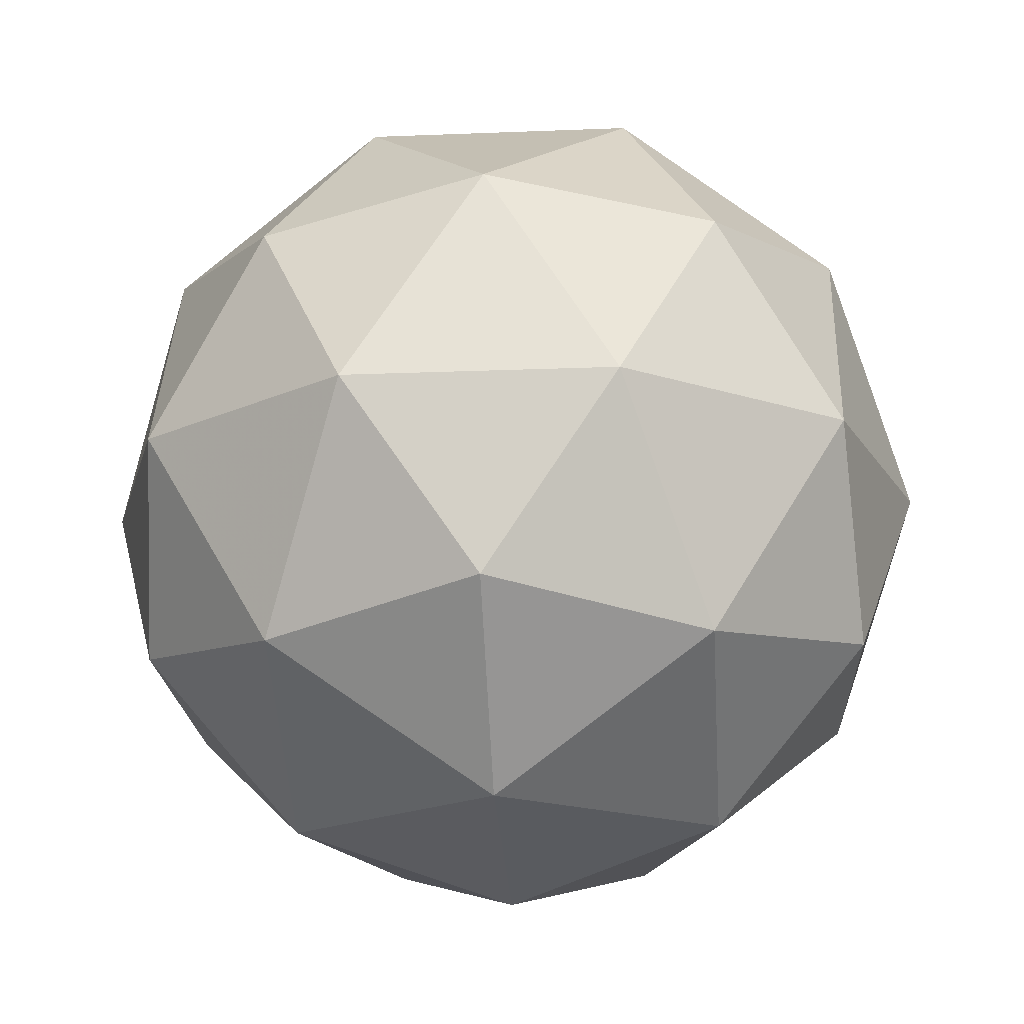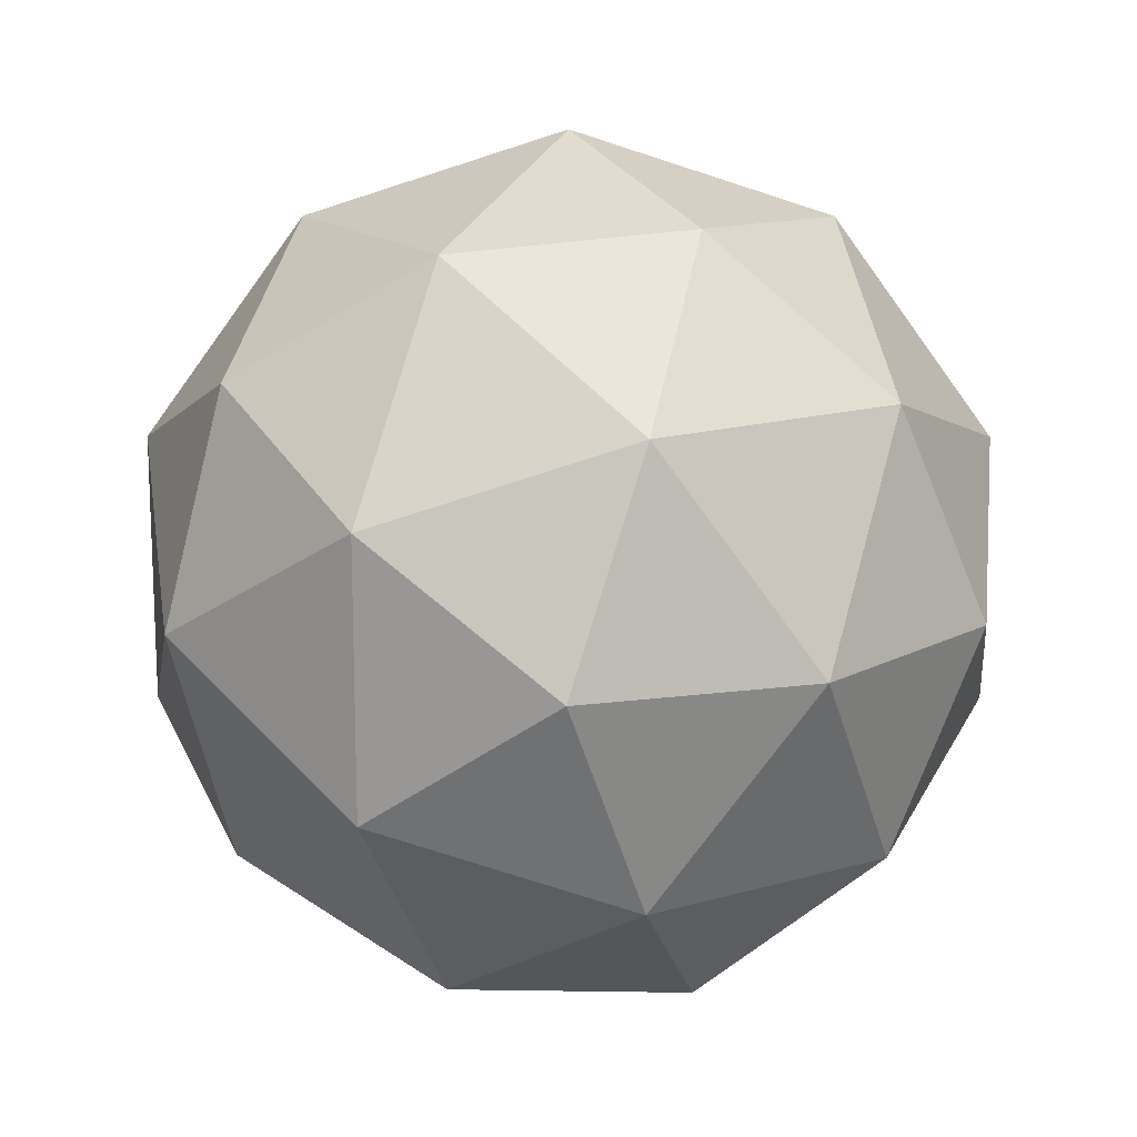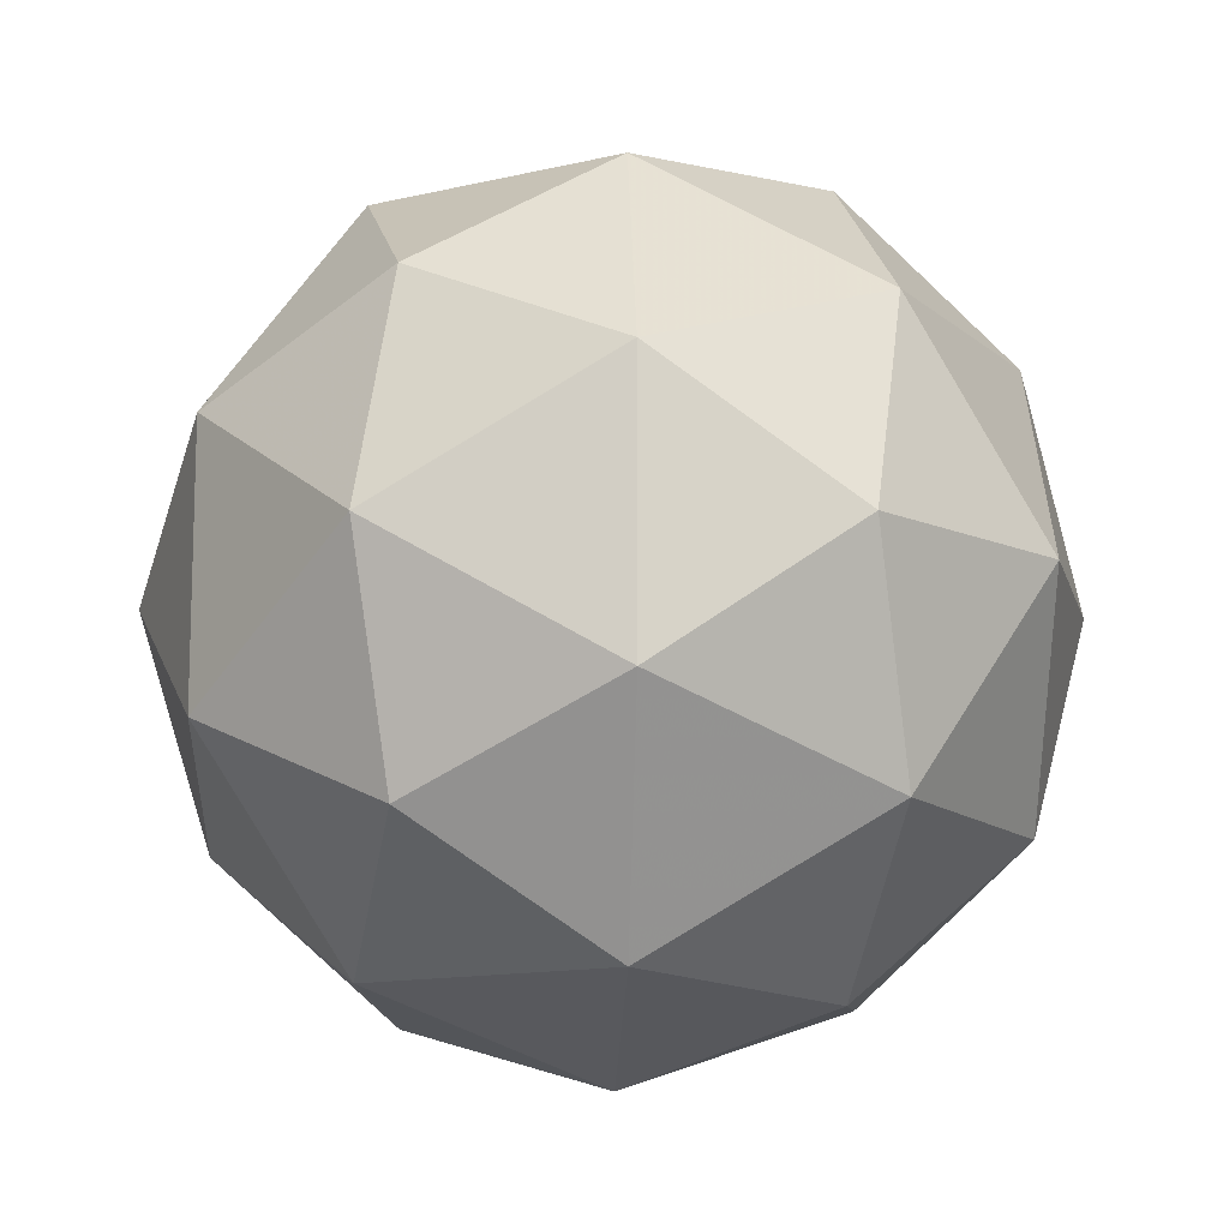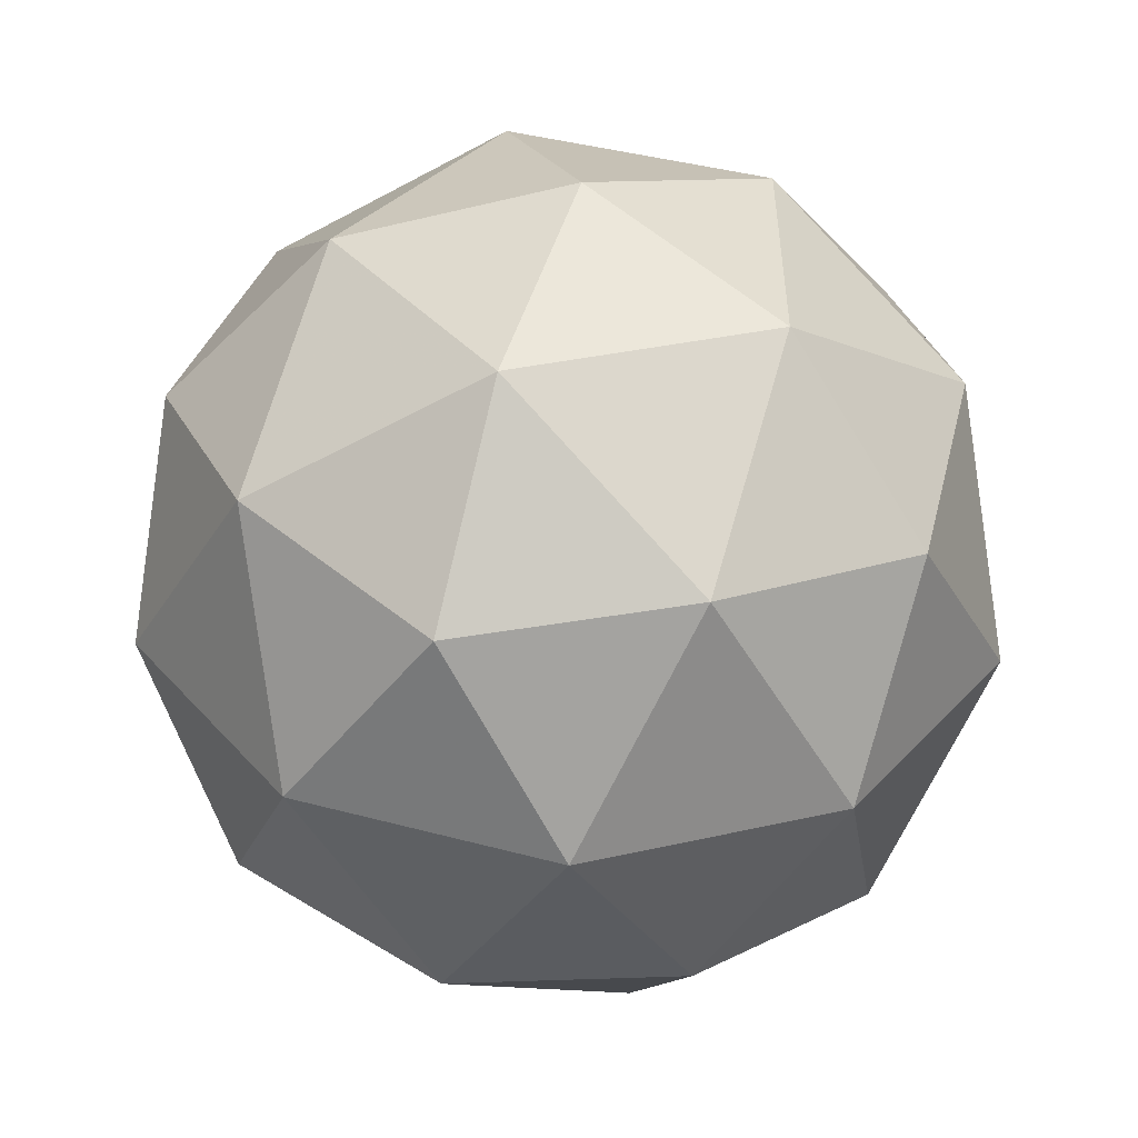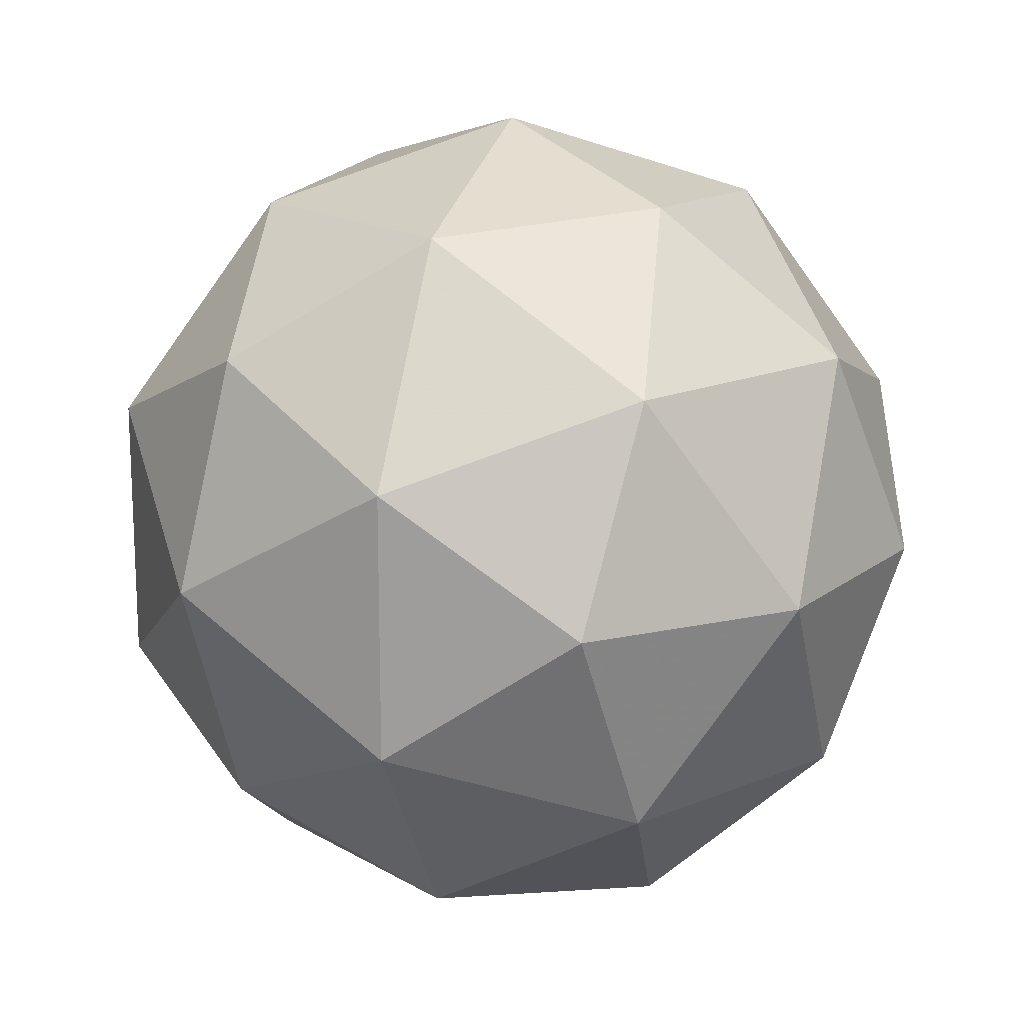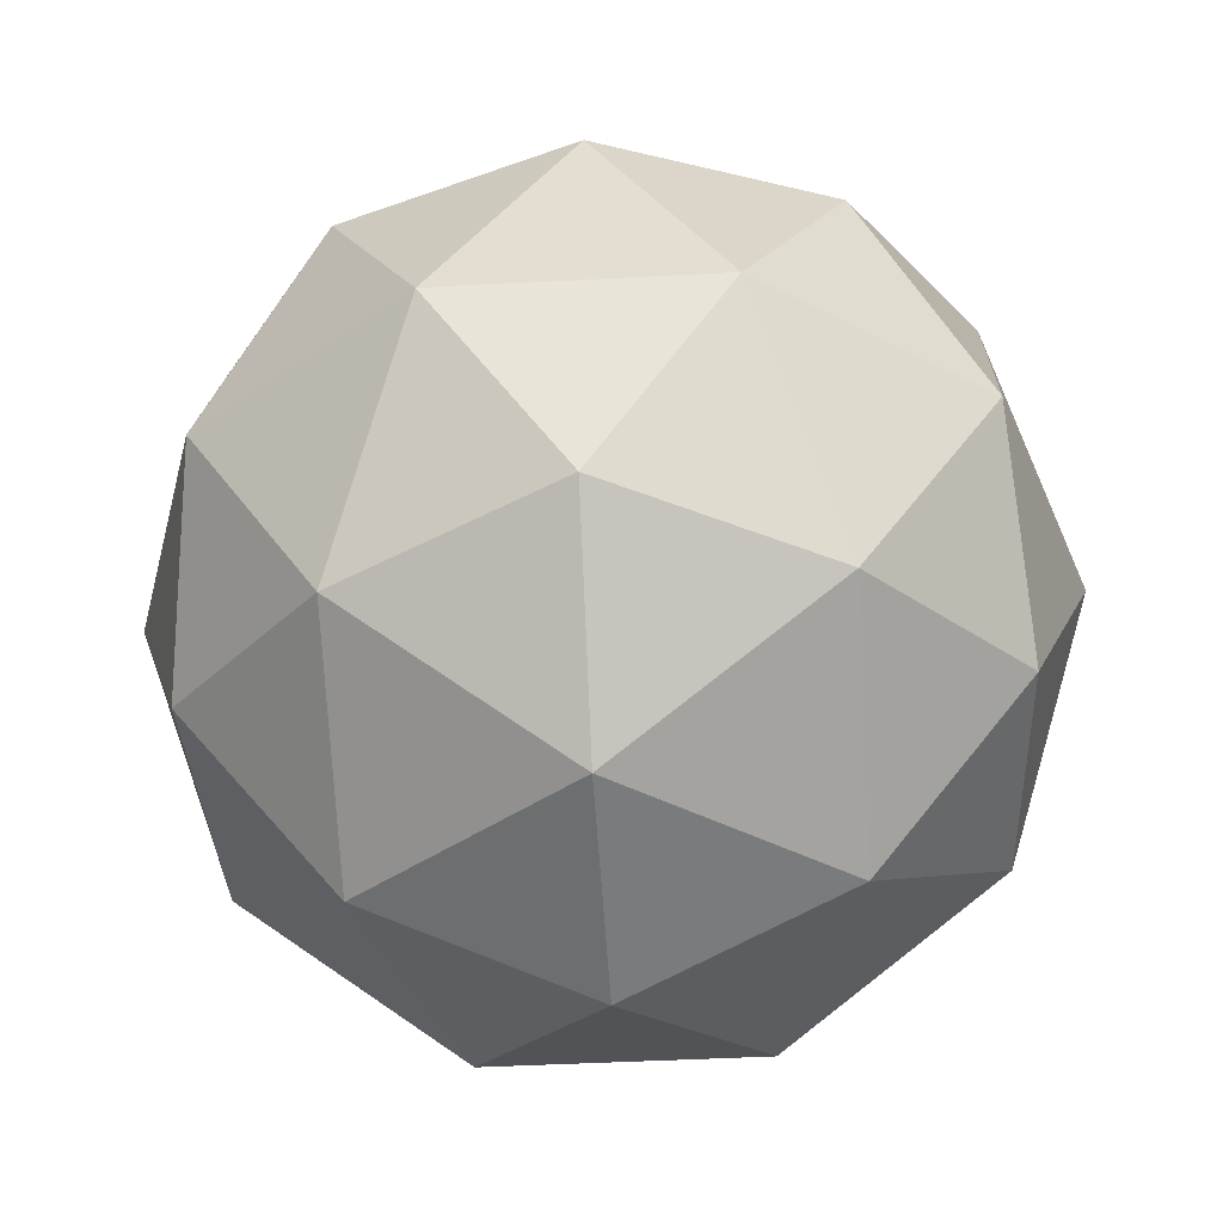
<metadata>
{"format":"obj","ext":"obj","renderer":"f3d","projection":"perspective","resolution":1024,"background":"white","views":[{"elev":-19.0,"azim":-85.6,"up":"+Y"},{"elev":15.6,"azim":-63.2,"up":"+Z"},{"elev":-12.7,"azim":-92.5,"up":"+Z"},{"elev":-53.5,"azim":-1.5,"up":"+Z"},{"elev":16.8,"azim":107.9,"up":"+Z"},{"elev":-41.3,"azim":57.8,"up":"+Y"}]}
</metadata>
<code>
g ASHL-i5-g51-s762
v 8914 -1209 -370
v 9003 -1177 -305.1
v 8880 -1177 -265
v 9066 -1093 -259.6
v 9093 -1109 -370
v 8804 -1177 -370
v 8880 -1177 -475
v 9003 -1177 -434.9
v 9114 -998.7 -305.1
v 8856 -1093 -191.4
v 8969 -1109 -200.1
v 8914 -998.7 -160
v 8726 -1093 -370
v 8769 -1109 -265
v 8714 -998.7 -305.1
v 8856 -1093 -548.6
v 8769 -1109 -475
v 8791 -998.7 -539.9
v 9066 -1093 -480.4
v 8969 -1109 -539.9
v 9037 -998.7 -539.9
v 9037 -998.7 -200.1
v 8791 -998.7 -200.1
v 8714 -998.7 -434.9
v 8914 -998.7 -580
v 9114 -998.7 -434.9
v 8972 -904.8 -191.4
v 9059 -888.3 -265
v 8948 -820.1 -265
v 8762 -904.8 -259.6
v 8859 -888.3 -200.1
v 8825 -820.1 -305.1
v 8762 -904.8 -480.4
v 8735 -888.3 -370
v 8825 -820.1 -434.9
v 8972 -904.8 -548.6
v 8859 -888.3 -539.9
v 8948 -820.1 -475
v 9102 -904.8 -370
v 9059 -888.3 -475
v 9024 -820.1 -370
v 8914 -788.7 -370
f 1 2 3
f 4 2 5
f 1 3 6
f 1 6 7
f 1 7 8
f 4 5 9
f 10 11 12
f 13 14 15
f 16 17 18
f 19 20 21
f 4 9 22
f 10 12 23
f 13 15 24
f 16 18 25
f 19 21 26
f 27 28 29
f 30 31 32
f 33 34 35
f 36 37 38
f 39 40 41
f 41 38 42
f 41 40 38
f 40 36 38
f 38 35 42
f 38 37 35
f 37 33 35
f 35 32 42
f 35 34 32
f 34 30 32
f 32 29 42
f 32 31 29
f 31 27 29
f 29 41 42
f 29 28 41
f 28 39 41
f 26 40 39
f 26 21 40
f 21 36 40
f 25 37 36
f 25 18 37
f 18 33 37
f 24 34 33
f 24 15 34
f 15 30 34
f 23 31 30
f 23 12 31
f 12 27 31
f 22 28 27
f 22 9 28
f 9 39 28
f 21 25 36
f 21 20 25
f 20 16 25
f 18 24 33
f 18 17 24
f 17 13 24
f 15 23 30
f 15 14 23
f 14 10 23
f 12 22 27
f 12 11 22
f 11 4 22
f 9 26 39
f 9 5 26
f 5 19 26
f 8 20 19
f 8 7 20
f 7 16 20
f 7 17 16
f 7 6 17
f 6 13 17
f 6 14 13
f 6 3 14
f 3 10 14
f 5 8 19
f 5 2 8
f 2 1 8
f 3 11 10
f 3 2 11
f 2 4 11
f 2 4 11

</code>
